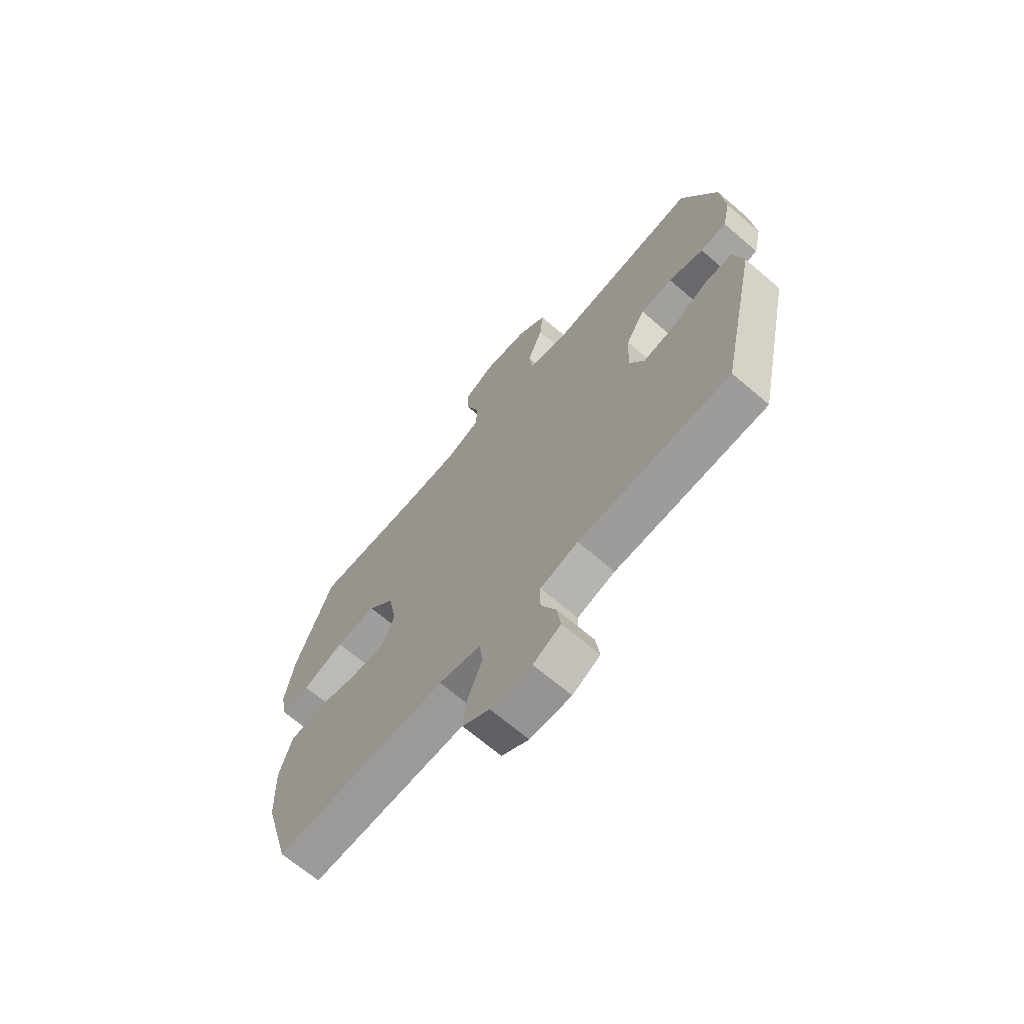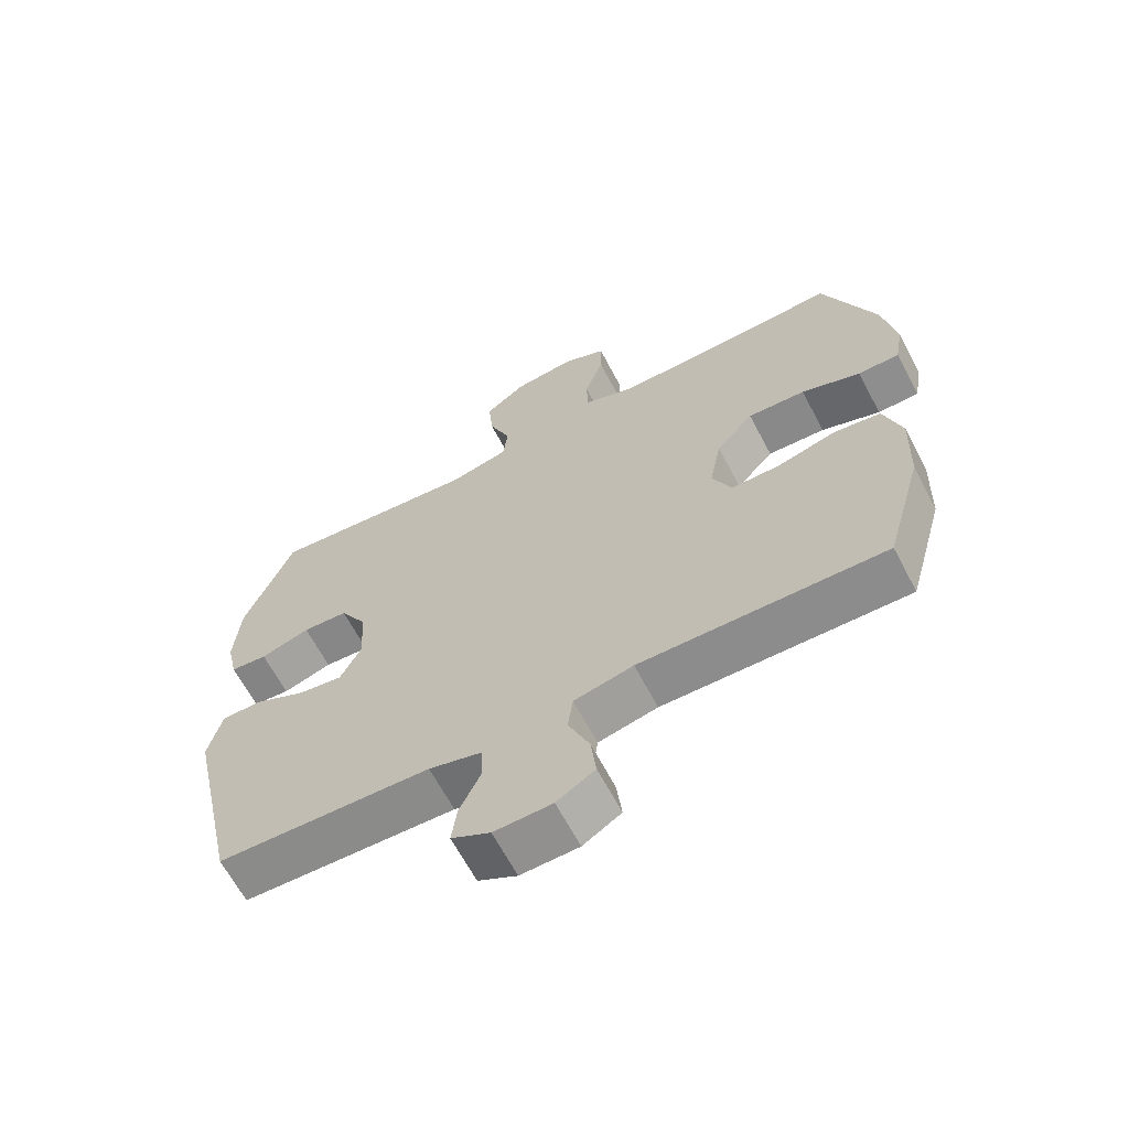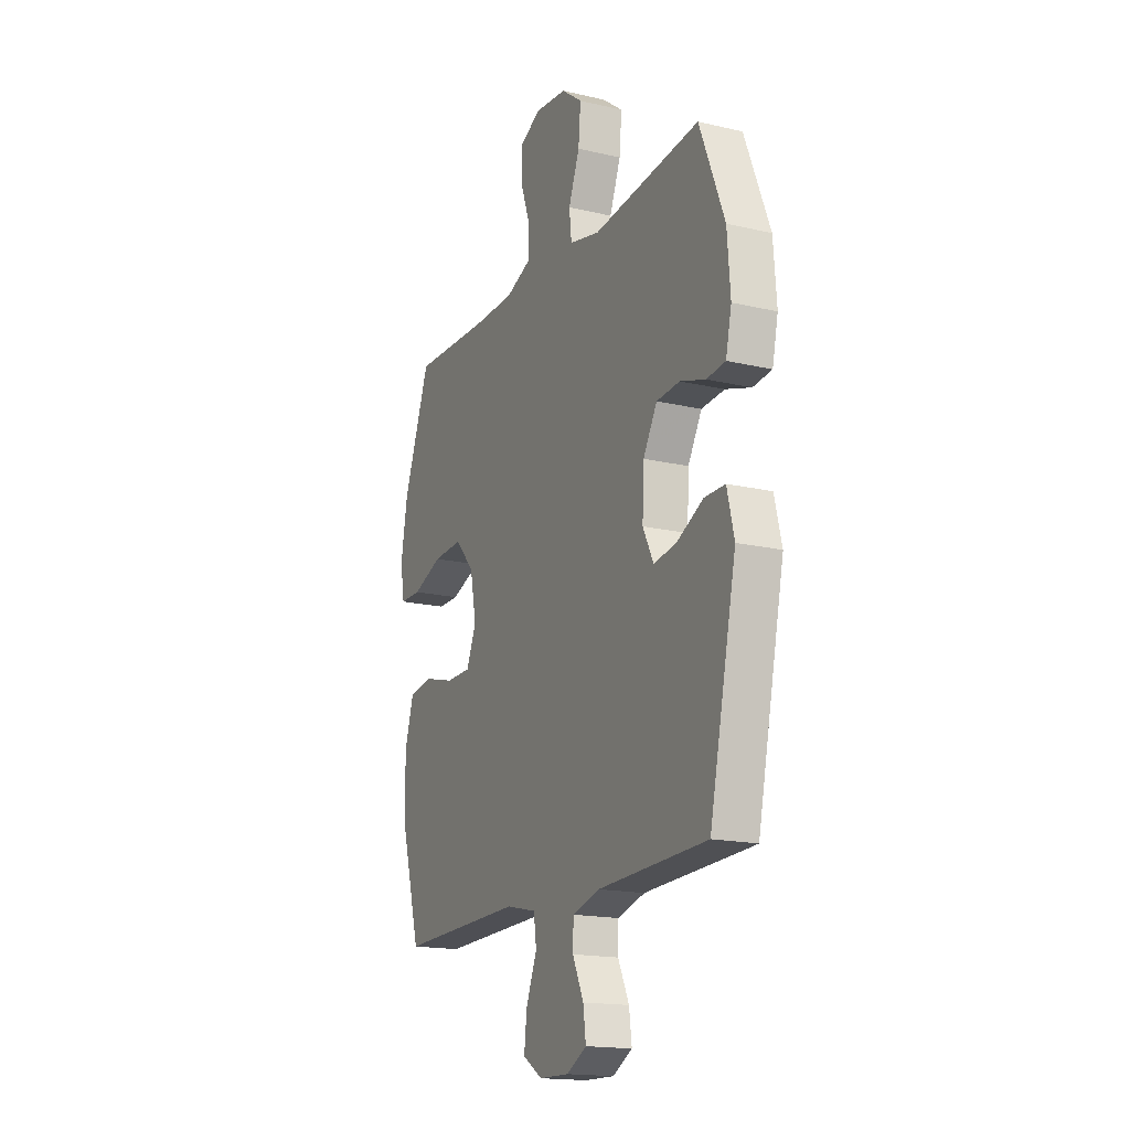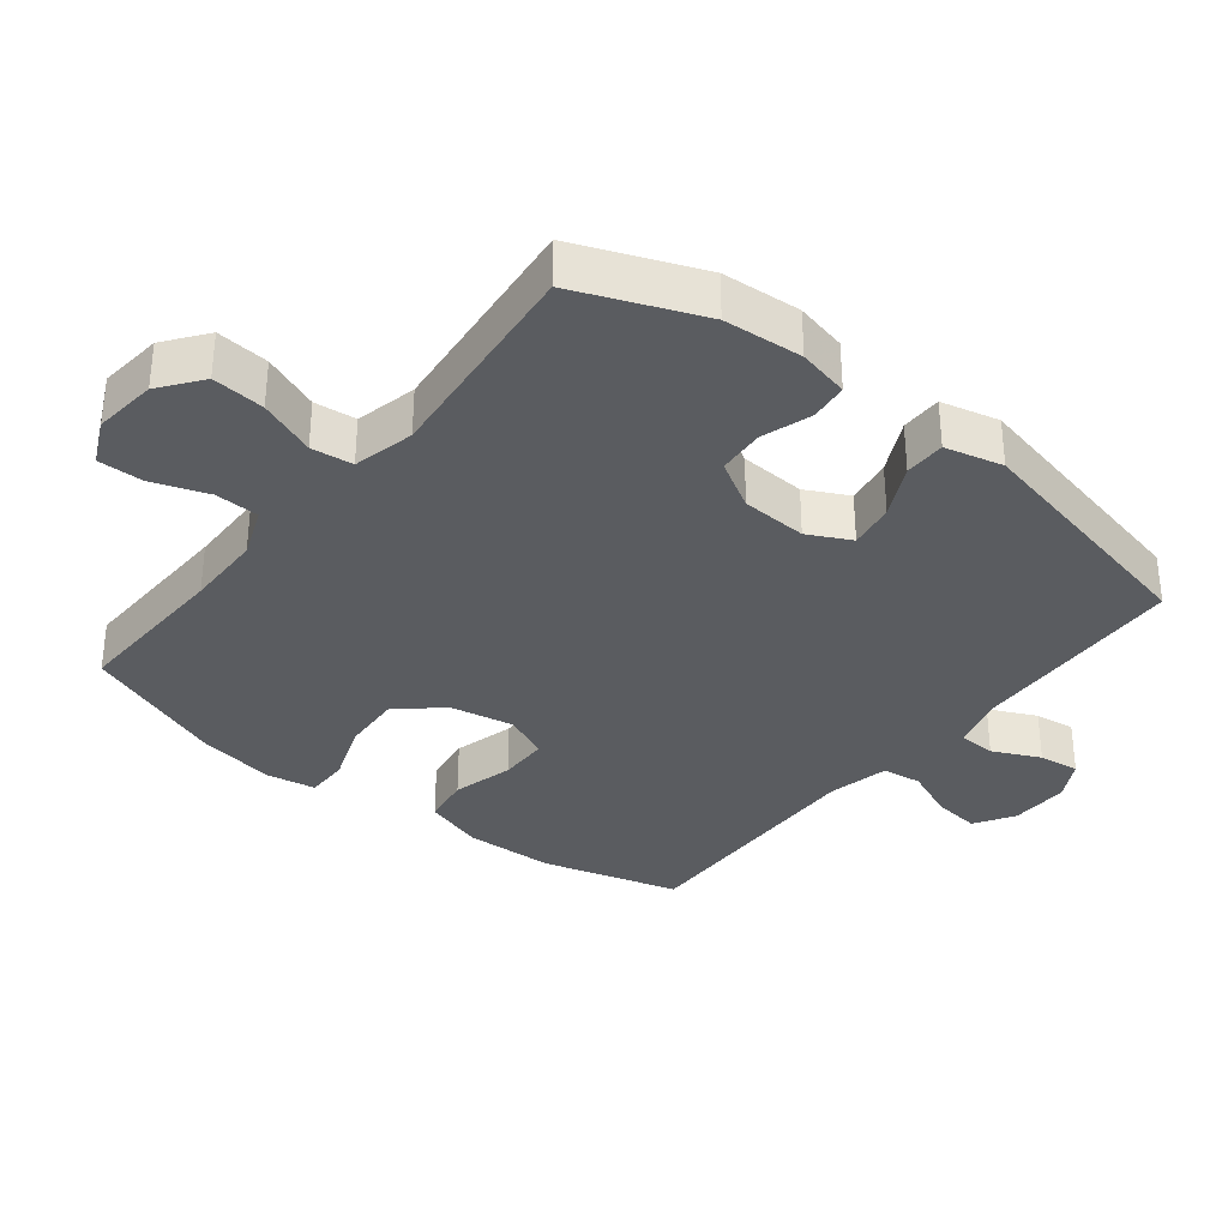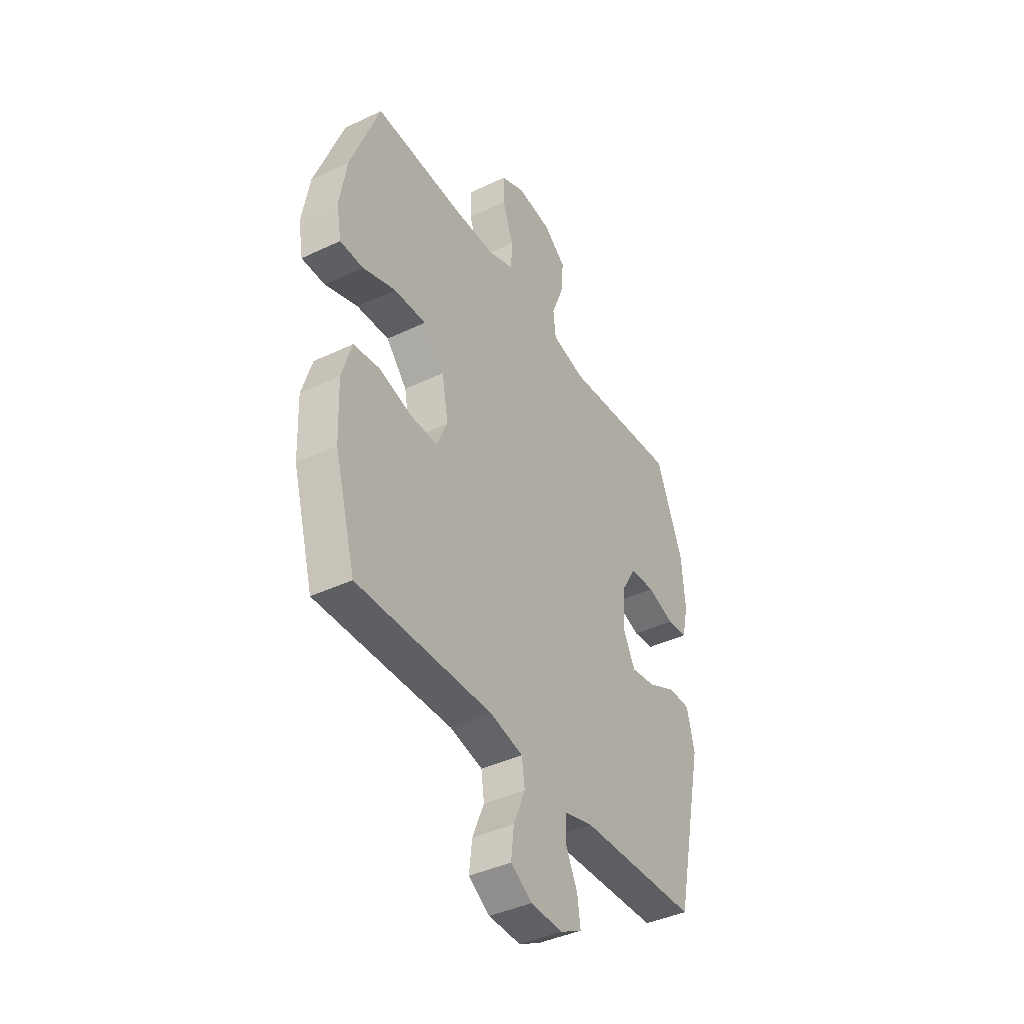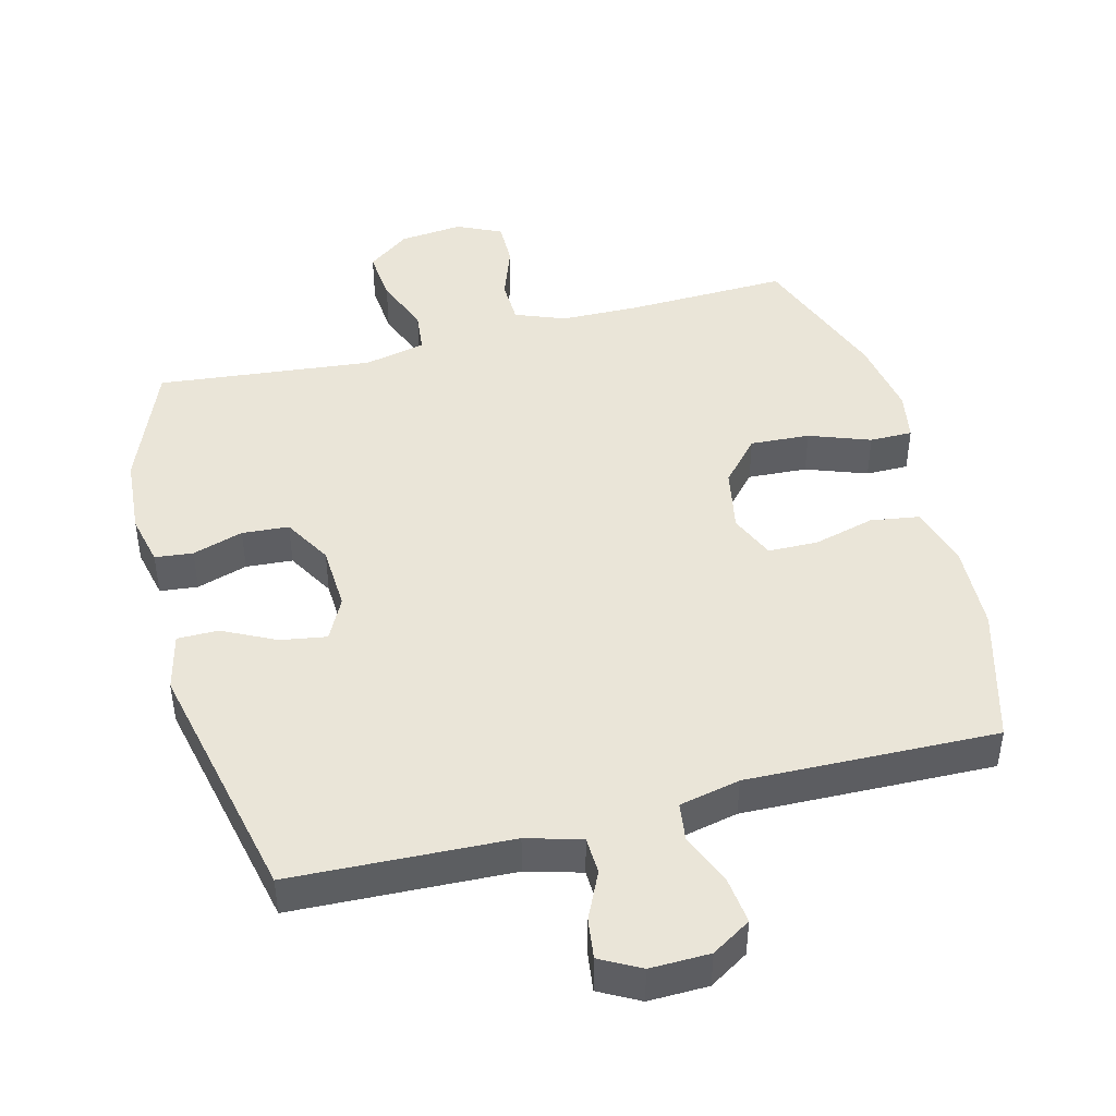
<metadata>
{"format":"obj","ext":"obj","renderer":"f3d","projection":"perspective","resolution":1024,"background":"white","views":[{"elev":-68.2,"azim":49.5,"up":"+Z"},{"elev":-65.0,"azim":-152.2,"up":"+Z"},{"elev":-17.2,"azim":65.0,"up":"+Z"},{"elev":-34.1,"azim":51.5,"up":"+Y"},{"elev":-41.0,"azim":-59.9,"up":"+Z"},{"elev":45.1,"azim":165.5,"up":"+Y"}]}
</metadata>
<code>
v 0.5 0.07 0.5
v 0.574 0.07 0.315
v 0.583 0.07 0.198
v 0.566 0.07 0.122
v 0.51 0.07 0.116
v 0.435 0.07 0.14
v 0.366 0.07 0.135
v 0.325 0.07 0.064
v 0.32 0.07 -0.033
v 0.352 0.07 -0.096
v 0.42 0.07 -0.085
v 0.498 0.07 -0.046
v 0.559 0.07 -0.046
v 0.58 0.07 -0.132
v 0.5 0.07 -0.5
v 0.176 0.07 -0.513
v 0.095 0.07 -0.536
v 0.093 0.07 -0.591
v 0.126 0.07 -0.661
v 0.134 0.07 -0.721
v 0.075 0.07 -0.753
v -0.013 0.07 -0.751
v -0.071 0.07 -0.715
v -0.063 0.07 -0.646
v -0.031 0.07 -0.569
v -0.039 0.07 -0.511
v -0.129 0.07 -0.491
v -0.5 0.07 -0.5
v -0.557 0.07 -0.297
v -0.562 0.07 -0.165
v -0.535 0.07 -0.076
v -0.463 0.07 -0.065
v -0.373 0.07 -0.089
v -0.299 0.07 -0.088
v -0.27 0.07 -0.021
v -0.288 0.07 0.074
v -0.345 0.07 0.138
v -0.433 0.07 0.133
v -0.523 0.07 0.1
v -0.586 0.07 0.1
v -0.599 0.07 0.173
v -0.579 0.07 0.289
v -0.5 0.07 0.5
v -0.259 0.07 0.492
v -0.145 0.07 0.494
v -0.071 0.07 0.523
v -0.069 0.07 0.589
v -0.098 0.07 0.671
v -0.099 0.07 0.738
v -0.033 0.07 0.769
v 0.061 0.07 0.759
v 0.123 0.07 0.712
v 0.116 0.07 0.634
v 0.083 0.07 0.55
v 0.09 0.07 0.488
v 0.181 0.07 0.467
v 0.5 0 0.5
v 0.574 0 0.315
v 0.583 0 0.198
v 0.566 0 0.122
v 0.51 0 0.116
v 0.435 0 0.14
v 0.366 0 0.135
v 0.325 0 0.064
v 0.32 0 -0.033
v 0.352 0 -0.096
v 0.42 0 -0.085
v 0.498 0 -0.046
v 0.559 0 -0.046
v 0.58 0 -0.132
v 0.5 0 -0.5
v 0.176 0 -0.513
v 0.095 0 -0.536
v 0.093 0 -0.591
v 0.126 0 -0.661
v 0.134 0 -0.721
v 0.075 0 -0.753
v -0.013 0 -0.751
v -0.071 0 -0.715
v -0.063 0 -0.646
v -0.031 0 -0.569
v -0.039 0 -0.511
v -0.129 0 -0.491
v -0.5 0 -0.5
v -0.557 0 -0.297
v -0.562 0 -0.165
v -0.535 0 -0.076
v -0.463 0 -0.065
v -0.373 0 -0.089
v -0.299 0 -0.088
v -0.27 0 -0.021
v -0.288 0 0.074
v -0.345 0 0.138
v -0.433 0 0.133
v -0.523 0 0.1
v -0.586 0 0.1
v -0.599 0 0.173
v -0.579 0 0.289
v -0.5 0 0.5
v -0.259 0 0.492
v -0.145 0 0.494
v -0.071 0 0.523
v -0.069 0 0.589
v -0.098 0 0.671
v -0.099 0 0.738
v -0.033 0 0.769
v 0.061 0 0.759
v 0.123 0 0.712
v 0.116 0 0.634
v 0.083 0 0.55
v 0.09 0 0.488
v 0.181 0 0.467
f 51 52 53 54
f 49 50 51 54
f 47 48 49 54
f 46 47 54 55
f 45 46 55 56
f 41 42 43 44
f 41 44 45 56
f 38 39 40 41
f 37 38 41 56
f 30 31 32 33
f 30 33 34
f 27 28 29 30
f 26 27 30 34
f 22 23 24 25
f 20 21 22 25
f 18 19 20 25
f 17 18 25 26
f 16 17 26 34
f 11 12 13 14
f 10 11 14 15
f 9 10 15 16
f 3 4 5 6
f 3 6 7
f 2 3 7
f 1 2 7
f 36 37 56 1
f 9 16 34 35
f 8 9 35 36
f 1 7 8 36
f 110 109 108 107
f 110 107 106 105
f 110 105 104 103
f 111 110 103 102
f 112 111 102 101
f 100 99 98 97
f 112 101 100 97
f 97 96 95 94
f 112 97 94 93
f 89 88 87 86
f 90 89 86
f 86 85 84 83
f 90 86 83 82
f 81 80 79 78
f 81 78 77 76
f 81 76 75 74
f 82 81 74 73
f 90 82 73 72
f 70 69 68 67
f 71 70 67 66
f 72 71 66 65
f 62 61 60 59
f 63 62 59
f 63 59 58
f 63 58 57
f 57 112 93 92
f 91 90 72 65
f 92 91 65 64
f 92 64 63 57
f 1 57 58 2
f 2 58 59 3
f 3 59 60 4
f 4 60 61 5
f 5 61 62 6
f 6 62 63 7
f 7 63 64 8
f 8 64 65 9
f 9 65 66 10
f 10 66 67 11
f 11 67 68 12
f 12 68 69 13
f 13 69 70 14
f 14 70 71 15
f 15 71 72 16
f 16 72 73 17
f 17 73 74 18
f 18 74 75 19
f 19 75 76 20
f 20 76 77 21
f 21 77 78 22
f 22 78 79 23
f 23 79 80 24
f 24 80 81 25
f 25 81 82 26
f 26 82 83 27
f 27 83 84 28
f 28 84 85 29
f 29 85 86 30
f 30 86 87 31
f 31 87 88 32
f 32 88 89 33
f 33 89 90 34
f 34 90 91 35
f 35 91 92 36
f 36 92 93 37
f 37 93 94 38
f 38 94 95 39
f 39 95 96 40
f 40 96 97 41
f 41 97 98 42
f 42 98 99 43
f 43 99 100 44
f 44 100 101 45
f 45 101 102 46
f 46 102 103 47
f 47 103 104 48
f 48 104 105 49
f 49 105 106 50
f 50 106 107 51
f 51 107 108 52
f 52 108 109 53
f 53 109 110 54
f 54 110 111 55
f 55 111 112 56
f 56 112 57 1

</code>
